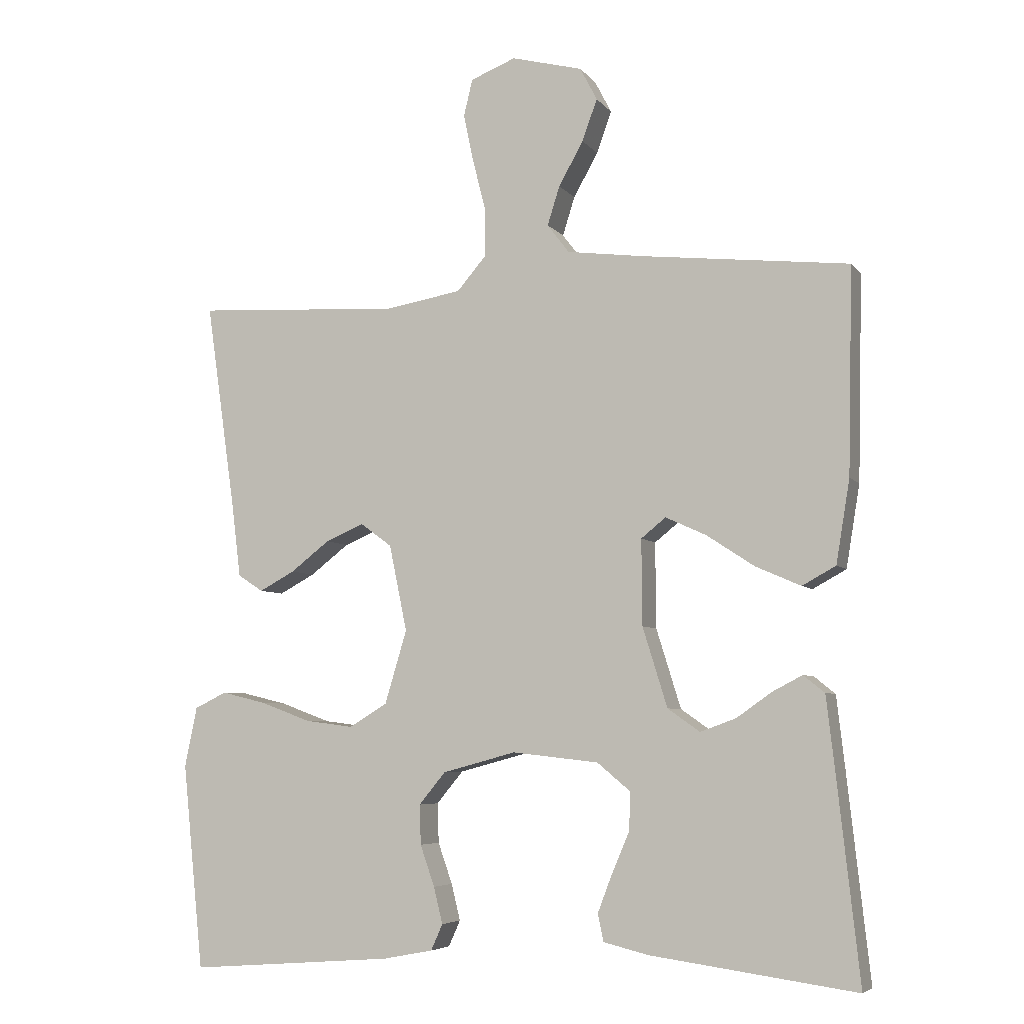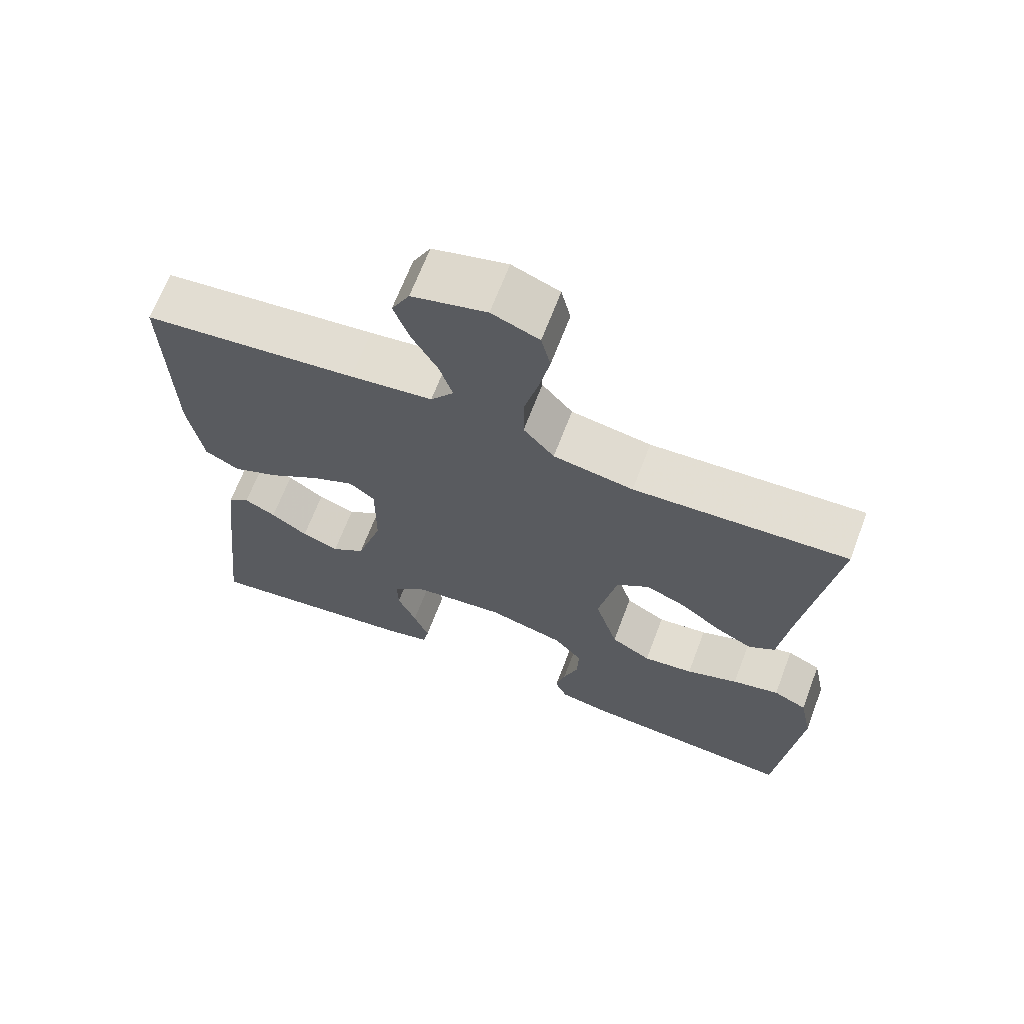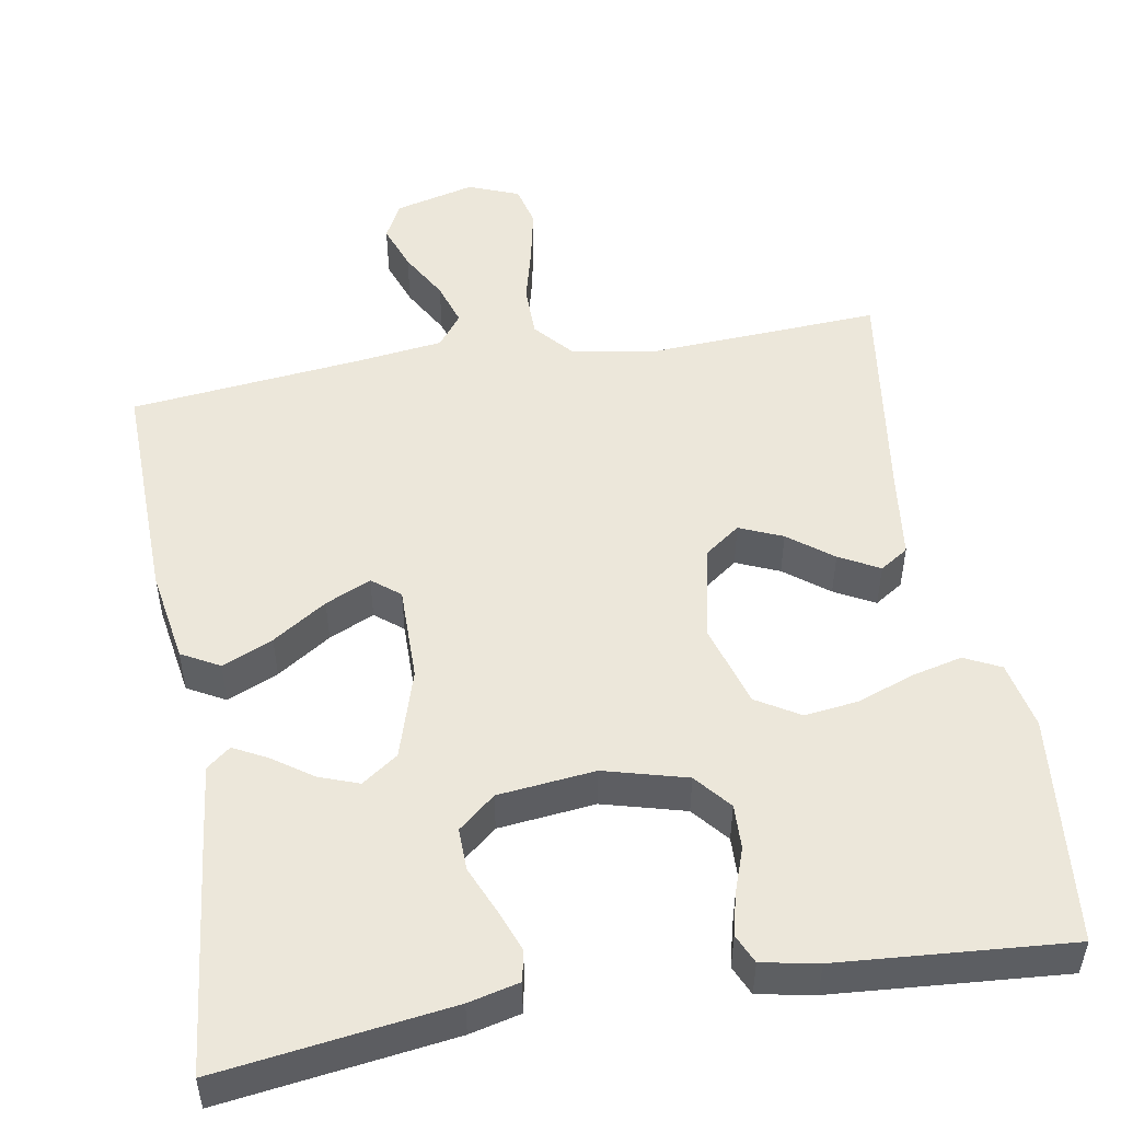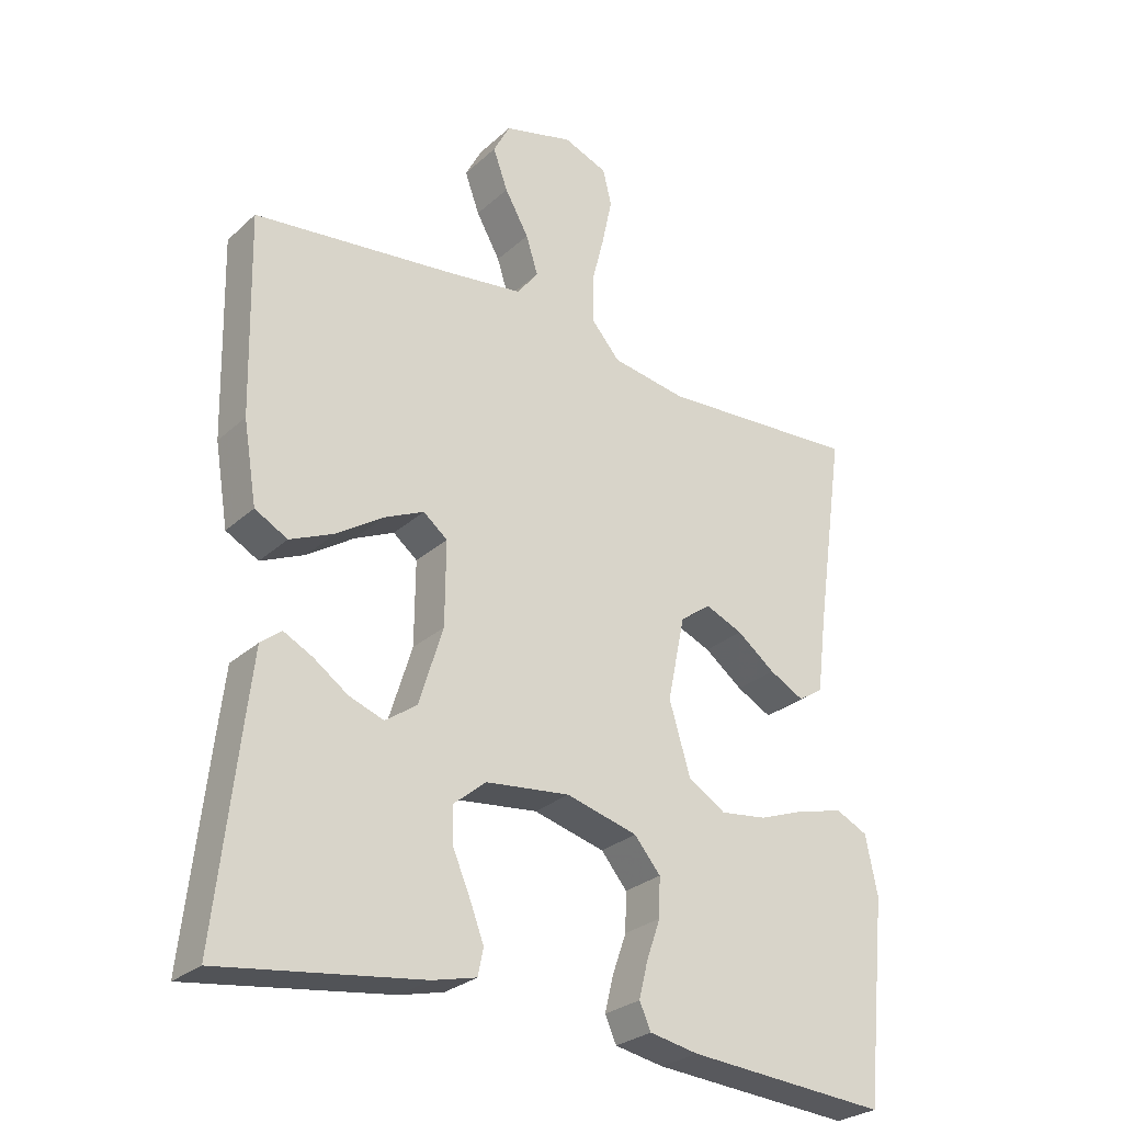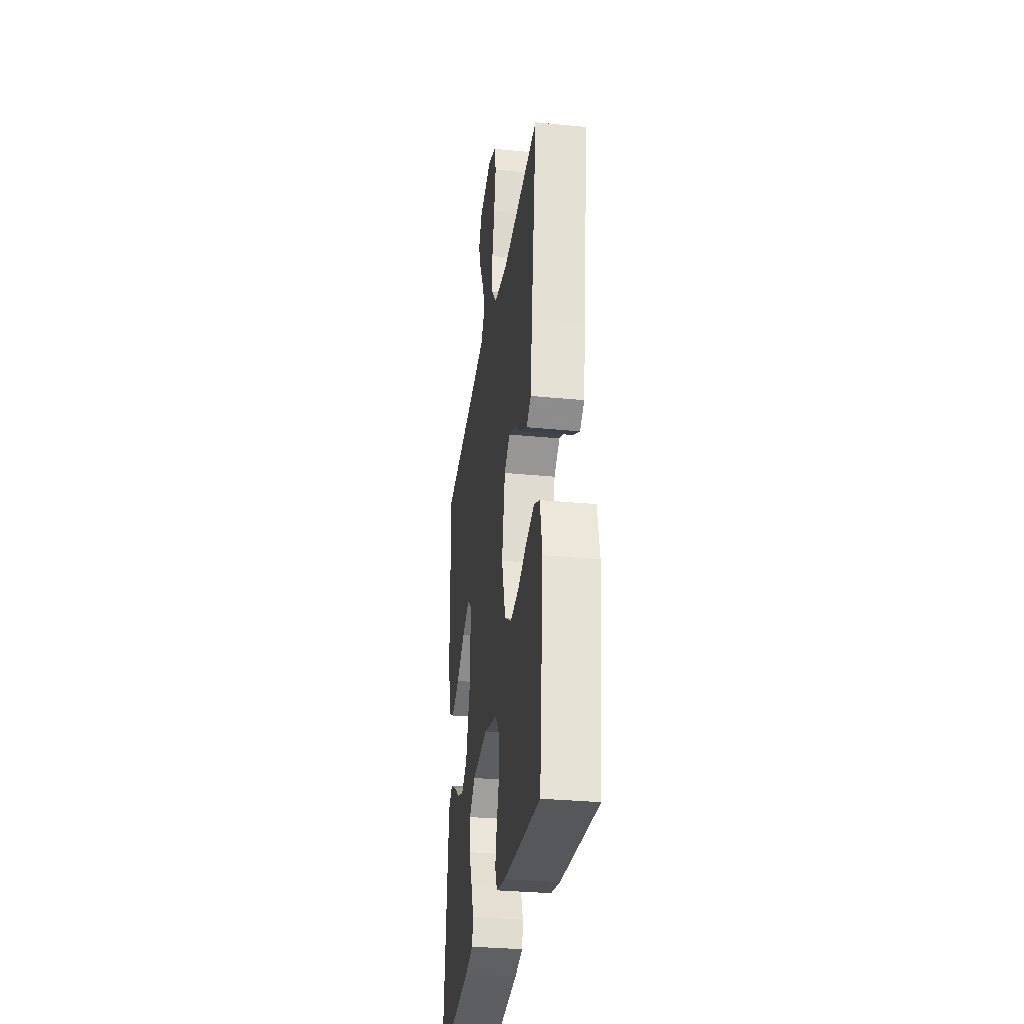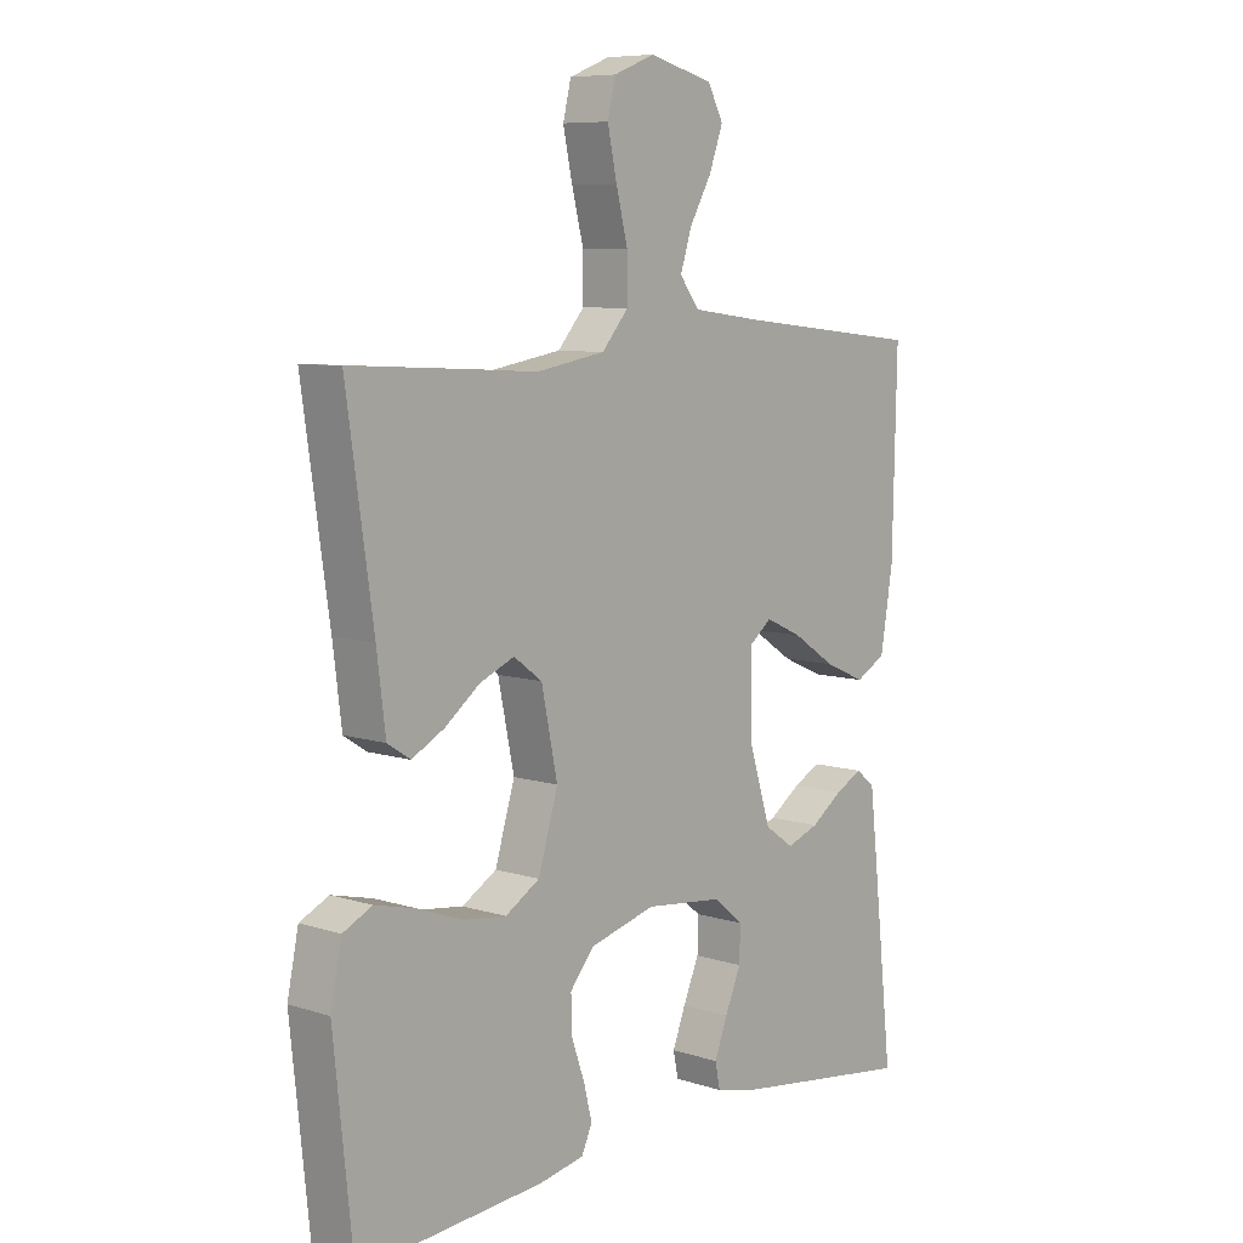
<metadata>
{"format":"obj","ext":"obj","renderer":"f3d","projection":"perspective","resolution":1024,"background":"white","views":[{"elev":-5.8,"azim":20.0,"up":"+Z"},{"elev":67.1,"azim":-159.2,"up":"+Z"},{"elev":50.6,"azim":170.2,"up":"+Y"},{"elev":-27.6,"azim":143.4,"up":"+Z"},{"elev":-31.3,"azim":-97.9,"up":"+Z"},{"elev":8.0,"azim":-48.6,"up":"+Z"}]}
</metadata>
<code>
v 0.5 0.07 -0.5
v 0.2 0.07 -0.459
v 0.134 0.07 -0.443
v 0.126 0.07 -0.403
v 0.147 0.07 -0.348
v 0.173 0.07 -0.287
v 0.174 0.07 -0.232
v 0.126 0.07 -0.192
v 0 0.07 -0.178
v -0.107 0.07 -0.207
v -0.146 0.07 -0.254
v -0.144 0.07 -0.312
v -0.123 0.07 -0.372
v -0.11 0.07 -0.425
v -0.127 0.07 -0.463
v -0.2 0.07 -0.477
v -0.5 0.07 -0.5
v -0.531 0.07 -0.2
v -0.513 0.07 -0.112
v -0.466 0.07 -0.089
v -0.4 0.07 -0.105
v -0.327 0.07 -0.132
v -0.257 0.07 -0.141
v -0.201 0.07 -0.107
v -0.169 0.07 0
v -0.195 0.07 0.126
v -0.241 0.07 0.16
v -0.297 0.07 0.136
v -0.354 0.07 0.092
v -0.406 0.07 0.064
v -0.443 0.07 0.088
v -0.457 0.07 0.2
v -0.5 0.07 0.5
v -0.2 0.07 0.483
v -0.088 0.07 0.502
v -0.045 0.07 0.552
v -0.045 0.07 0.621
v -0.064 0.07 0.696
v -0.079 0.07 0.767
v -0.066 0.07 0.821
v 0 0.07 0.847
v 0.104 0.07 0.82
v 0.129 0.07 0.772
v 0.107 0.07 0.711
v 0.071 0.07 0.647
v 0.053 0.07 0.59
v 0.085 0.07 0.548
v 0.2 0.07 0.533
v 0.5 0.07 0.5
v 0.493 0.07 0.2
v 0.473 0.07 0.079
v 0.424 0.07 0.052
v 0.358 0.07 0.081
v 0.288 0.07 0.127
v 0.229 0.07 0.154
v 0.193 0.07 0.125
v 0.194 0.07 0
v 0.23 0.07 -0.116
v 0.277 0.07 -0.149
v 0.329 0.07 -0.13
v 0.38 0.07 -0.094
v 0.424 0.07 -0.071
v 0.455 0.07 -0.096
v 0.467 0.07 -0.2
v 0.5 0 -0.5
v 0.2 0 -0.459
v 0.134 0 -0.443
v 0.126 0 -0.403
v 0.147 0 -0.348
v 0.173 0 -0.287
v 0.174 0 -0.232
v 0.126 0 -0.192
v 0 0 -0.178
v -0.107 0 -0.207
v -0.146 0 -0.254
v -0.144 0 -0.312
v -0.123 0 -0.372
v -0.11 0 -0.425
v -0.127 0 -0.463
v -0.2 0 -0.477
v -0.5 0 -0.5
v -0.531 0 -0.2
v -0.513 0 -0.112
v -0.466 0 -0.089
v -0.4 0 -0.105
v -0.327 0 -0.132
v -0.257 0 -0.141
v -0.201 0 -0.107
v -0.169 0 0
v -0.195 0 0.126
v -0.241 0 0.16
v -0.297 0 0.136
v -0.354 0 0.092
v -0.406 0 0.064
v -0.443 0 0.088
v -0.457 0 0.2
v -0.5 0 0.5
v -0.2 0 0.483
v -0.088 0 0.502
v -0.045 0 0.552
v -0.045 0 0.621
v -0.064 0 0.696
v -0.079 0 0.767
v -0.066 0 0.821
v 0 0 0.847
v 0.104 0 0.82
v 0.129 0 0.772
v 0.107 0 0.711
v 0.071 0 0.647
v 0.053 0 0.59
v 0.085 0 0.548
v 0.2 0 0.533
v 0.5 0 0.5
v 0.493 0 0.2
v 0.473 0 0.079
v 0.424 0 0.052
v 0.358 0 0.081
v 0.288 0 0.127
v 0.229 0 0.154
v 0.193 0 0.125
v 0.194 0 0
v 0.23 0 -0.116
v 0.277 0 -0.149
v 0.329 0 -0.13
v 0.38 0 -0.094
v 0.424 0 -0.071
v 0.455 0 -0.096
v 0.467 0 -0.2
f 60 61 62 63
f 59 60 63 64
f 51 52 53 54
f 51 54 55
f 48 49 50 51
f 47 48 51 55
f 46 47 55 56
f 42 43 44 45
f 42 45 46
f 41 42 46
f 40 41 46
f 37 38 39 40
f 37 40 46 56
f 32 33 34
f 32 34 35
f 31 32 35
f 28 29 30 31
f 27 28 31 35
f 26 27 35 36
f 19 20 21 22
f 19 22 23
f 18 19 23
f 17 18 23
f 16 17 23 24
f 12 13 14 15
f 12 15 16 24
f 3 4 5 6
f 1 2 3 6
f 59 64 1 6
f 58 59 6 7
f 57 58 7 8
f 36 37 56 57
f 25 26 36 57
f 25 57 8 9
f 11 12 24 25
f 10 11 25
f 9 10 25
f 127 126 125 124
f 128 127 124 123
f 118 117 116 115
f 119 118 115
f 115 114 113 112
f 119 115 112 111
f 120 119 111 110
f 109 108 107 106
f 110 109 106
f 110 106 105
f 110 105 104
f 104 103 102 101
f 120 110 104 101
f 98 97 96
f 99 98 96
f 99 96 95
f 95 94 93 92
f 99 95 92 91
f 100 99 91 90
f 86 85 84 83
f 87 86 83
f 87 83 82
f 87 82 81
f 88 87 81 80
f 79 78 77 76
f 88 80 79 76
f 70 69 68 67
f 70 67 66 65
f 70 65 128 123
f 71 70 123 122
f 72 71 122 121
f 121 120 101 100
f 121 100 90 89
f 73 72 121 89
f 89 88 76 75
f 89 75 74
f 89 74 73
f 1 65 66 2
f 2 66 67 3
f 3 67 68 4
f 4 68 69 5
f 5 69 70 6
f 6 70 71 7
f 7 71 72 8
f 8 72 73 9
f 9 73 74 10
f 10 74 75 11
f 11 75 76 12
f 12 76 77 13
f 13 77 78 14
f 14 78 79 15
f 15 79 80 16
f 16 80 81 17
f 17 81 82 18
f 18 82 83 19
f 19 83 84 20
f 20 84 85 21
f 21 85 86 22
f 22 86 87 23
f 23 87 88 24
f 24 88 89 25
f 25 89 90 26
f 26 90 91 27
f 27 91 92 28
f 28 92 93 29
f 29 93 94 30
f 30 94 95 31
f 31 95 96 32
f 32 96 97 33
f 33 97 98 34
f 34 98 99 35
f 35 99 100 36
f 36 100 101 37
f 37 101 102 38
f 38 102 103 39
f 39 103 104 40
f 40 104 105 41
f 41 105 106 42
f 42 106 107 43
f 43 107 108 44
f 44 108 109 45
f 45 109 110 46
f 46 110 111 47
f 47 111 112 48
f 48 112 113 49
f 49 113 114 50
f 50 114 115 51
f 51 115 116 52
f 52 116 117 53
f 53 117 118 54
f 54 118 119 55
f 55 119 120 56
f 56 120 121 57
f 57 121 122 58
f 58 122 123 59
f 59 123 124 60
f 60 124 125 61
f 61 125 126 62
f 62 126 127 63
f 63 127 128 64
f 64 128 65 1

</code>
